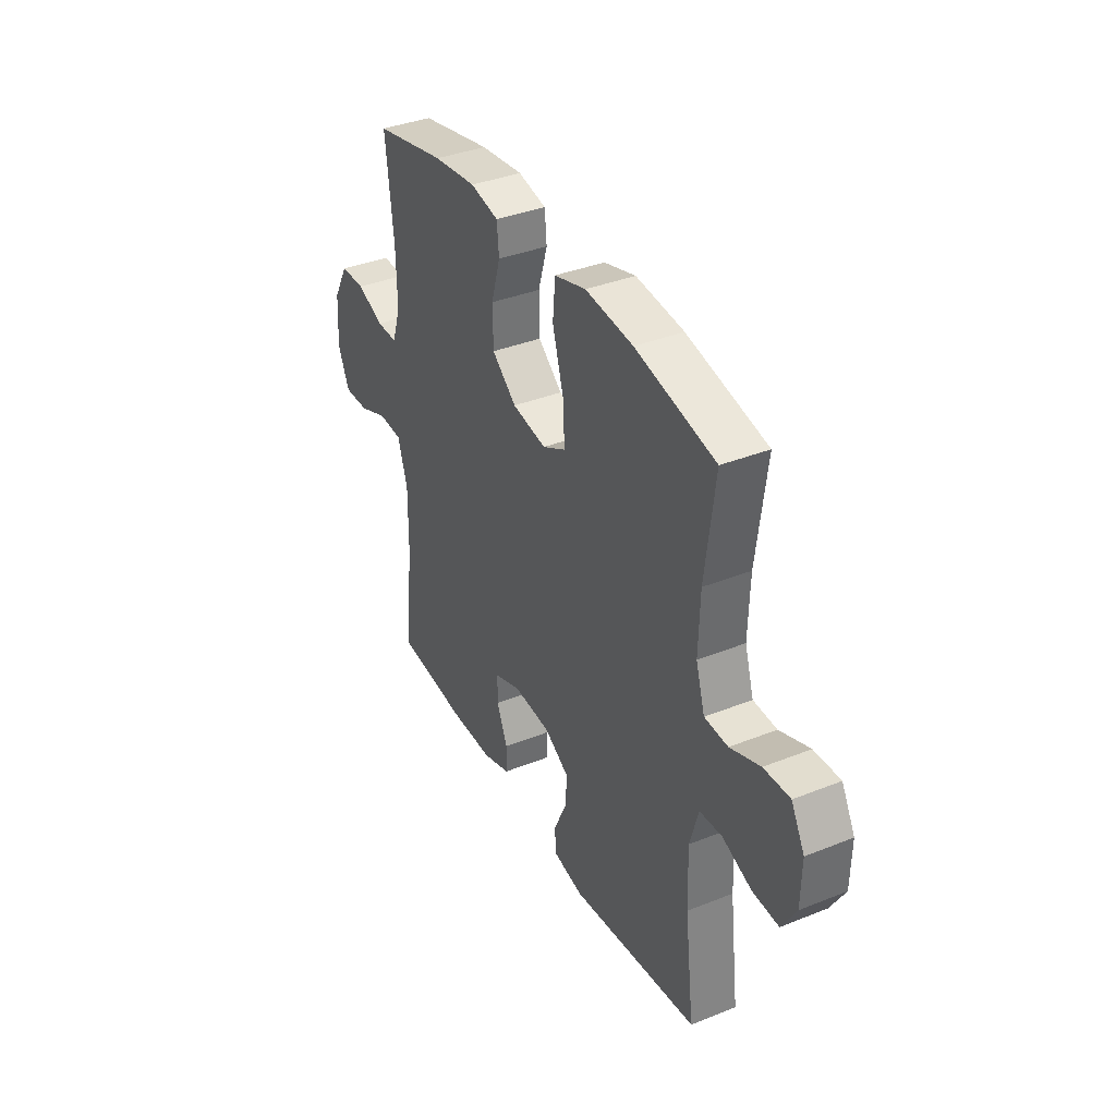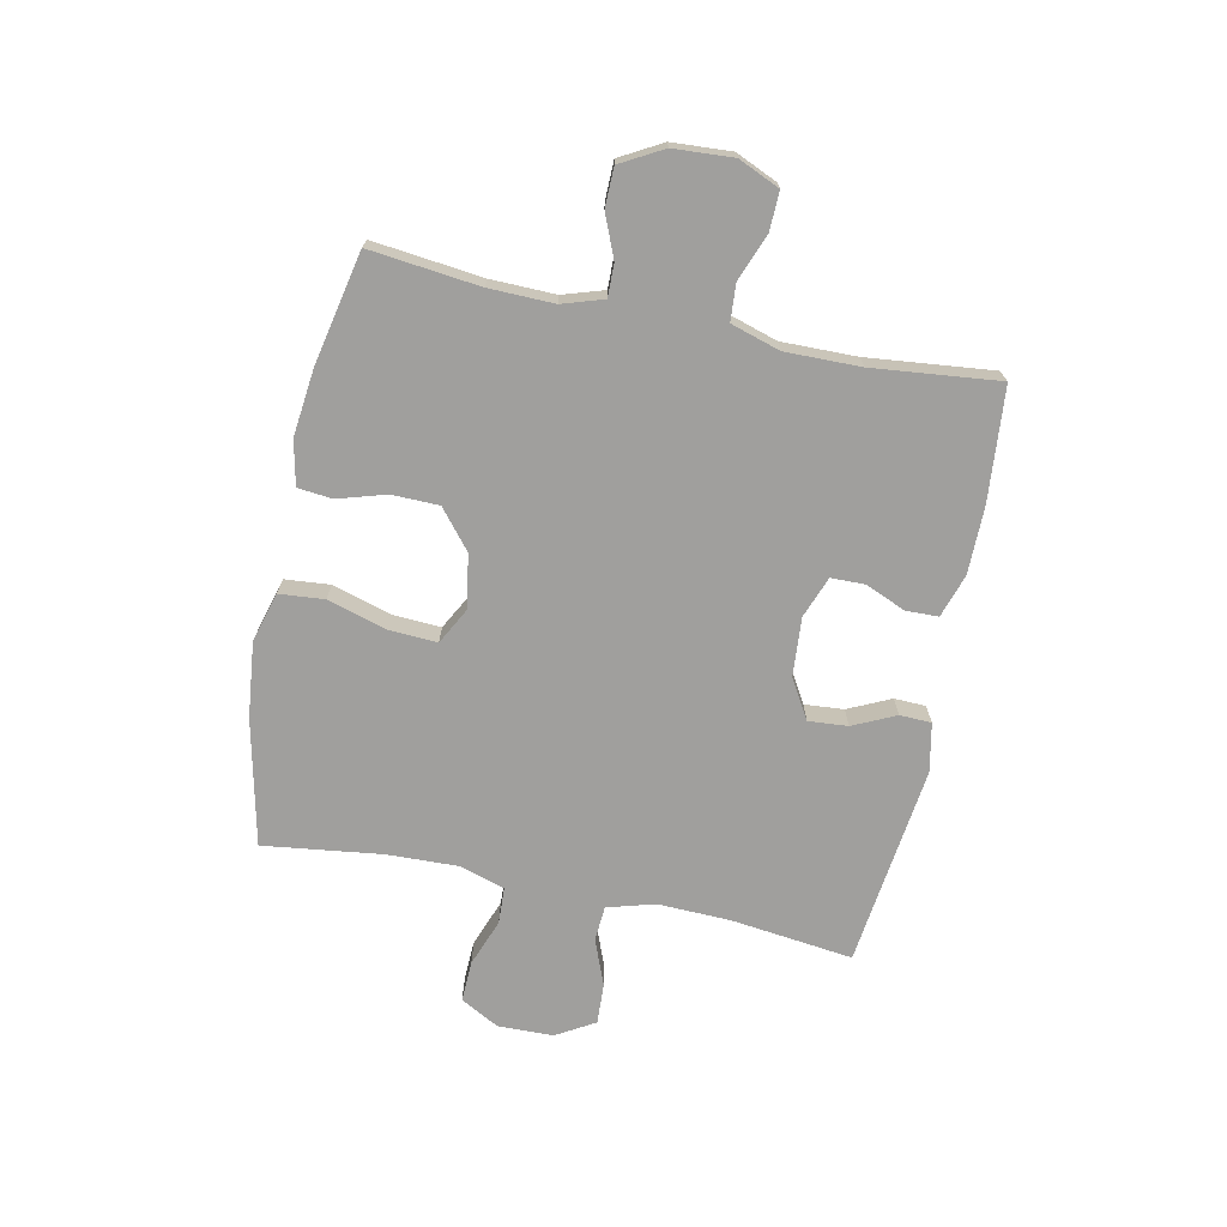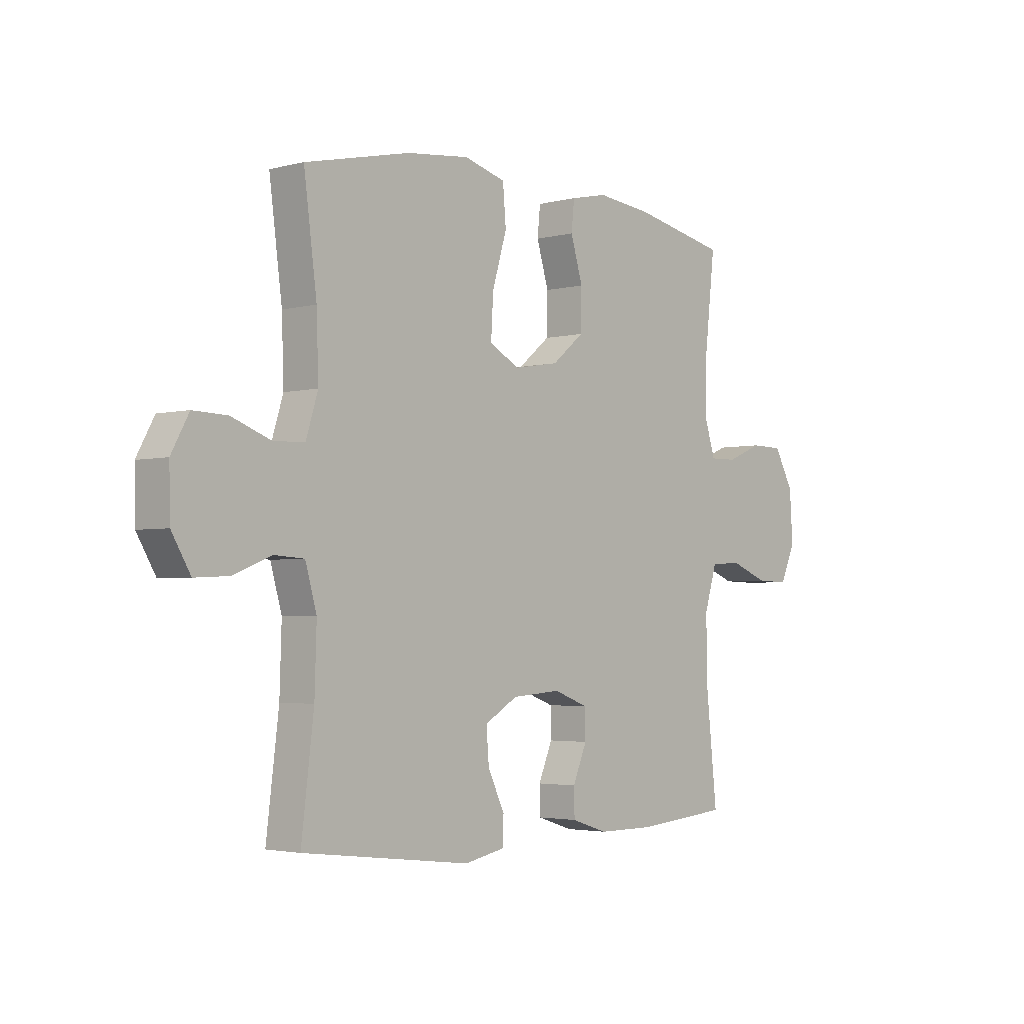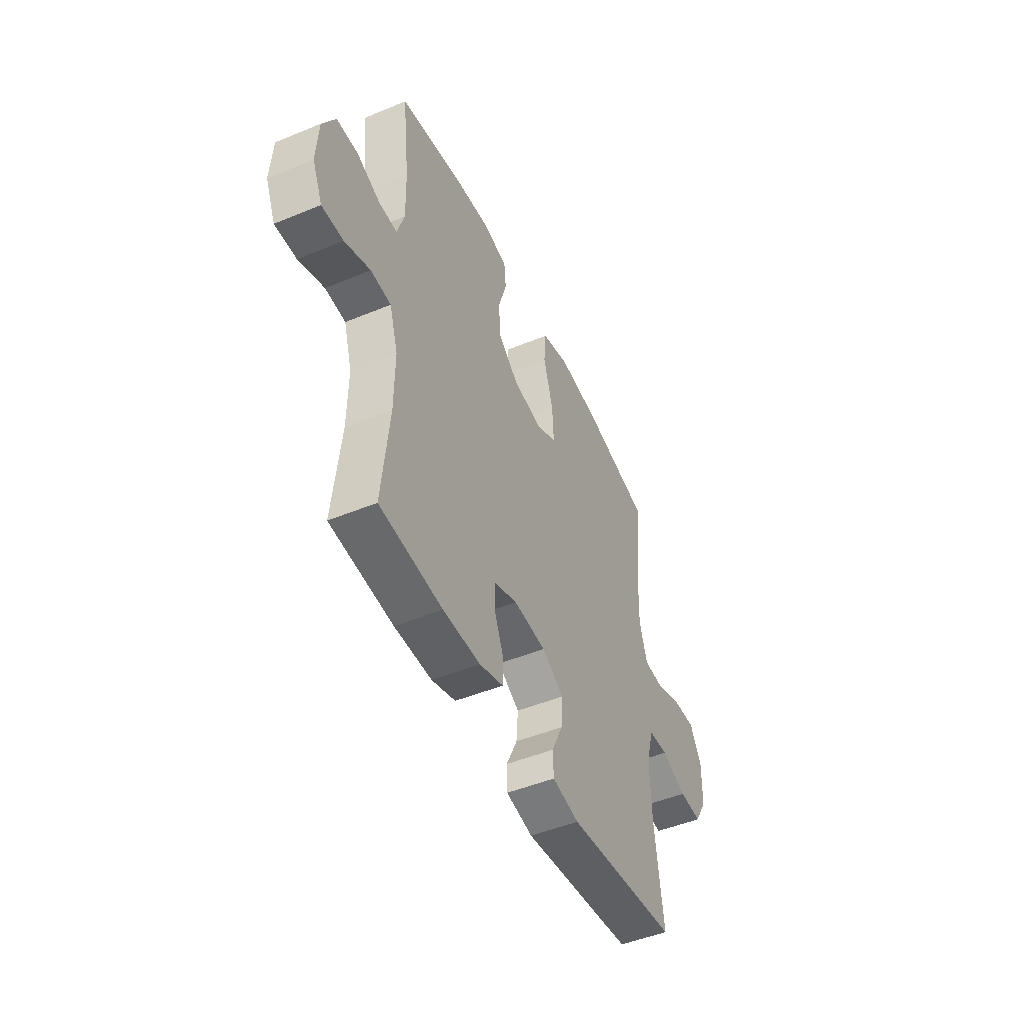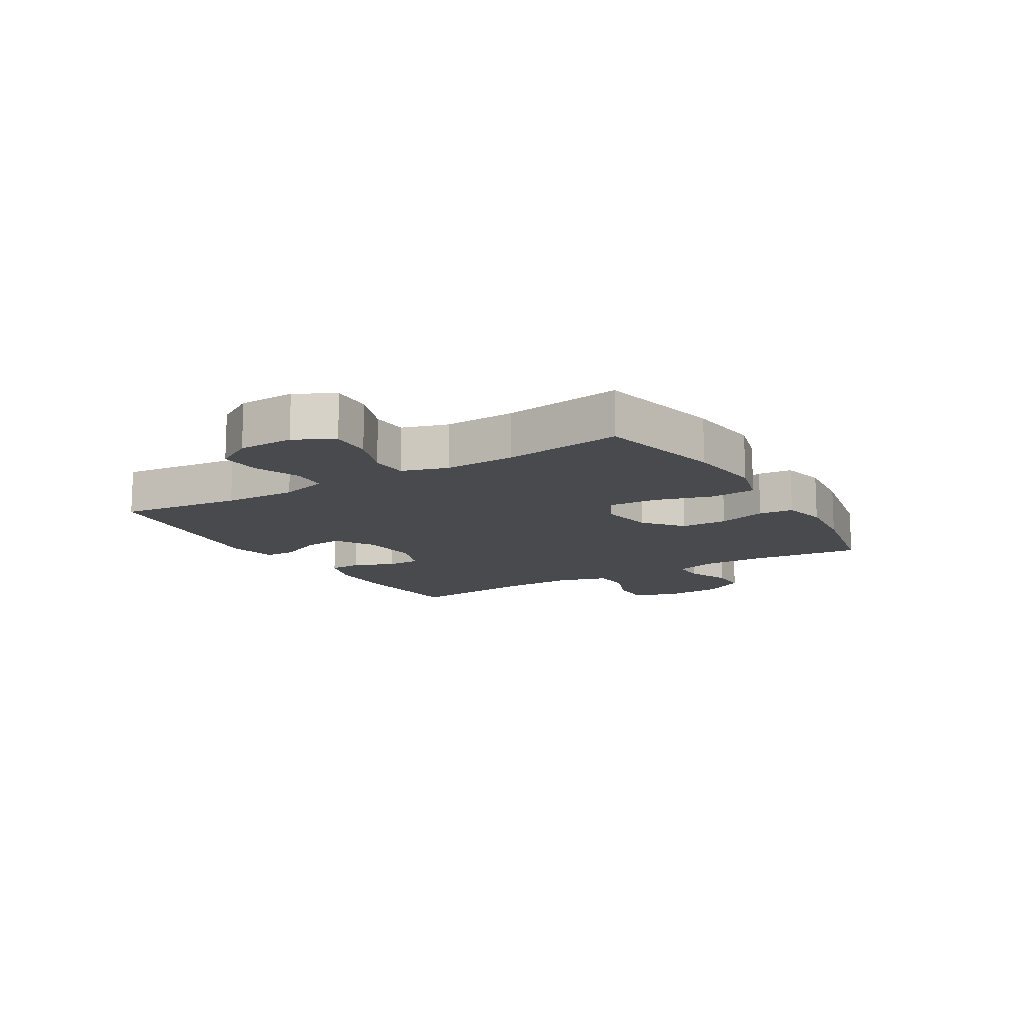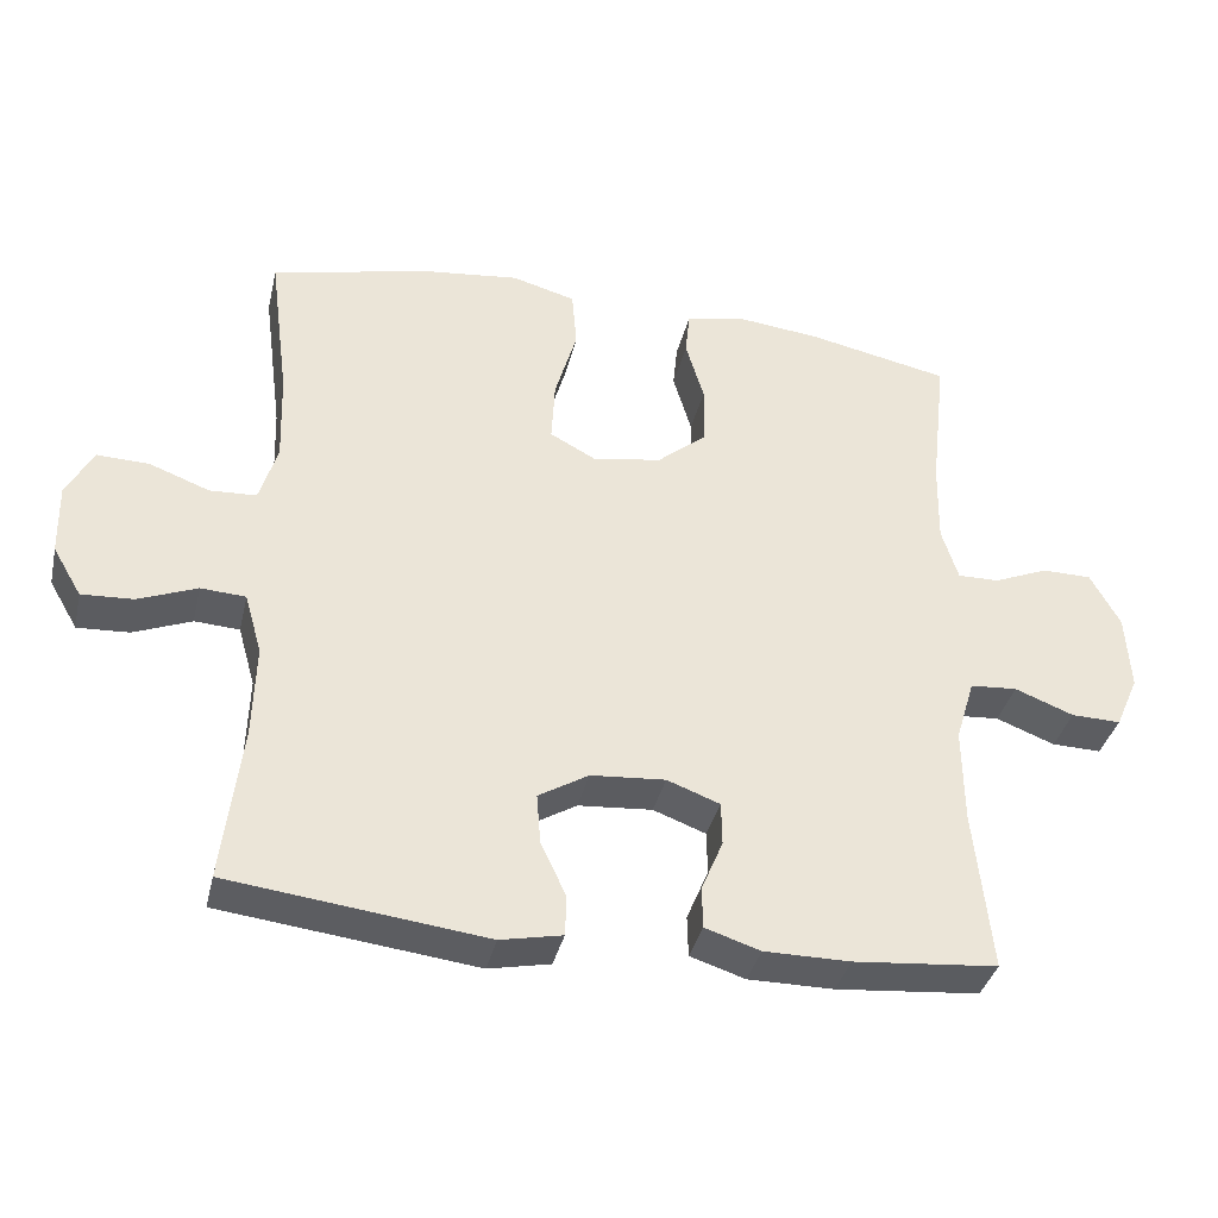
<metadata>
{"format":"obj","ext":"obj","renderer":"f3d","projection":"perspective","resolution":1024,"background":"white","views":[{"elev":37.1,"azim":-117.3,"up":"+Z"},{"elev":-71.3,"azim":78.2,"up":"+Y"},{"elev":-3.0,"azim":-48.4,"up":"+Z"},{"elev":-48.3,"azim":114.8,"up":"+Z"},{"elev":-13.1,"azim":-58.8,"up":"+Y"},{"elev":-36.4,"azim":-12.9,"up":"+Z"}]}
</metadata>
<code>
o path9052
v -0.4745 0.0375 0.2848
v -0.4706 0.0375 0.1616
v -0.4952 0.0375 0.08186
v -0.559 0.0375 0.07885
v -0.6409 0.0375 0.1097
v -0.7121 0.0375 0.1122
v -0.7486 0.0375 0.04499
v -0.7466 0.0375 -0.05216
v -0.7073 0.0375 -0.1188
v -0.6364 0.0375 -0.1153
v -0.5566 0.0375 -0.08394
v -0.4951 0.0375 -0.08787
v -0.4715 0.0375 -0.1706
v -0.4754 0.0375 -0.2978
v -0.5014 0.0375 -0.5106
v -0.1503 0.0375 -0.5534
v -0.06597 0.0375 -0.5364
v -0.0641 0.0375 -0.4816
v -0.09894 0.0375 -0.4072
v -0.1044 0.0375 -0.3389
v -0.03564 0.0375 -0.2981
v 0.06612 0.0375 -0.2905
v 0.1384 0.0375 -0.3175
v 0.1393 0.0375 -0.3765
v 0.1097 0.0375 -0.4467
v 0.1111 0.0375 -0.5032
v 0.1862 0.0375 -0.5275
v 0.3035 0.0375 -0.5278
v 0.5005 0.0375 -0.5106
v 0.4773 0.0375 -0.2914
v 0.4755 0.0375 -0.1603
v 0.5016 0.0375 -0.07475
v 0.5656 0.0375 -0.07019
v 0.6461 0.0375 -0.1014
v 0.7139 0.0375 -0.1032
v 0.7453 0.0375 -0.03164
v 0.7388 0.0375 0.07211
v 0.6982 0.0375 0.1454
v 0.6306 0.0375 0.1465
v 0.5566 0.0375 0.1159
v 0.4997 0.0375 0.1149
v 0.4769 0.0375 0.1866
v 0.4791 0.0375 0.2999
v 0.5005 0.0375 0.4911
v 0.3057 0.0375 0.5317
v 0.1889 0.0375 0.5447
v 0.1118 0.0375 0.5278
v 0.1059 0.0375 0.4678
v 0.131 0.0375 0.3835
v 0.1295 0.0375 0.3018
v 0.06282 0.0375 0.2468
v -0.03077 0.0375 0.2312
v -0.0939 0.0375 0.265
v -0.08916 0.0375 0.3496
v -0.05895 0.0375 0.4519
v -0.06565 0.0375 0.5303
v -0.1521 0.0375 0.5546
v -0.2831 0.0375 0.5401
v -0.5014 0.0375 0.4911
v -0.4745 -0.0375 0.2848
v -0.4706 -0.0375 0.1616
v -0.4952 -0.0375 0.08186
v -0.559 -0.0375 0.07885
v -0.6409 -0.0375 0.1097
v -0.7121 -0.0375 0.1122
v -0.7486 -0.0375 0.04499
v -0.7466 -0.0375 -0.05216
v -0.7073 -0.0375 -0.1188
v -0.6364 -0.0375 -0.1153
v -0.5566 -0.0375 -0.08394
v -0.4951 -0.0375 -0.08787
v -0.4715 -0.0375 -0.1706
v -0.4754 -0.0375 -0.2978
v -0.5014 -0.0375 -0.5106
v -0.1503 -0.0375 -0.5534
v -0.06597 -0.0375 -0.5364
v -0.0641 -0.0375 -0.4816
v -0.09894 -0.0375 -0.4072
v -0.1044 -0.0375 -0.3389
v -0.03564 -0.0375 -0.2981
v 0.06612 -0.0375 -0.2905
v 0.1384 -0.0375 -0.3175
v 0.1393 -0.0375 -0.3765
v 0.1097 -0.0375 -0.4467
v 0.1111 -0.0375 -0.5032
v 0.1862 -0.0375 -0.5275
v 0.3035 -0.0375 -0.5278
v 0.5005 -0.0375 -0.5106
v 0.4773 -0.0375 -0.2914
v 0.4755 -0.0375 -0.1603
v 0.5016 -0.0375 -0.07475
v 0.5656 -0.0375 -0.07019
v 0.6461 -0.0375 -0.1014
v 0.7139 -0.0375 -0.1032
v 0.7453 -0.0375 -0.03164
v 0.7388 -0.0375 0.07211
v 0.6982 -0.0375 0.1454
v 0.6306 -0.0375 0.1465
v 0.5566 -0.0375 0.1159
v 0.4997 -0.0375 0.1149
v 0.4769 -0.0375 0.1866
v 0.4791 -0.0375 0.2999
v 0.5005 -0.0375 0.4911
v 0.3057 -0.0375 0.5317
v 0.1889 -0.0375 0.5447
v 0.1118 -0.0375 0.5278
v 0.1059 -0.0375 0.4678
v 0.131 -0.0375 0.3835
v 0.1295 -0.0375 0.3018
v 0.06282 -0.0375 0.2468
v -0.03077 -0.0375 0.2312
v -0.0939 -0.0375 0.265
v -0.08916 -0.0375 0.3496
v -0.05895 -0.0375 0.4519
v -0.06565 -0.0375 0.5303
v -0.1521 -0.0375 0.5546
v -0.2831 -0.0375 0.5401
v -0.5014 -0.0375 0.4911
v -0.06565 0.0375 0.5303
v -0.06565 0.0375 0.5303
v -0.1521 0.0375 0.5546
v -0.2831 0.0375 0.5401
v 0.3057 0.0375 0.5317
v 0.1889 0.0375 0.5447
v 0.1118 0.0375 0.5278
v 0.1118 0.0375 0.5278
v -0.05895 0.0375 0.4519
v 0.1059 0.0375 0.4678
v 0.5005 0.0375 0.4911
v 0.5005 0.0375 0.4911
v -0.5014 0.0375 0.4911
v -0.5014 0.0375 0.4911
v 0.131 0.0375 0.3835
v -0.08916 0.0375 0.3496
v 0.4791 0.0375 0.2999
v -0.4745 0.0375 0.2848
v 0.1295 0.0375 0.3018
v -0.0939 0.0375 0.265
v -0.0939 0.0375 0.265
v 0.06282 0.0375 0.2468
v 0.4769 0.0375 0.1866
v -0.4706 0.0375 0.1616
v -0.03077 0.0375 0.2312
v 0.4997 0.0375 0.1149
v 0.4997 0.0375 0.1149
v -0.4952 0.0375 0.08186
v -0.4952 0.0375 0.08186
v 0.6982 0.0375 0.1454
v 0.6306 0.0375 0.1465
v 0.5566 0.0375 0.1159
v 0.7388 0.0375 0.07211
v -0.6409 0.0375 0.1097
v -0.7121 0.0375 0.1122
v -0.7121 0.0375 0.1122
v -0.7486 0.0375 0.04499
v -0.559 0.0375 0.07885
v 0.7453 0.0375 -0.03164
v -0.7466 0.0375 -0.05216
v 0.7139 0.0375 -0.1032
v 0.7139 0.0375 -0.1032
v -0.7073 0.0375 -0.1188
v -0.7073 0.0375 -0.1188
v 0.6461 0.0375 -0.1014
v 0.5656 0.0375 -0.07019
v 0.5016 0.0375 -0.07475
v 0.5016 0.0375 -0.07475
v 0.4755 0.0375 -0.1603
v -0.5566 0.0375 -0.08394
v -0.4951 0.0375 -0.08787
v -0.4951 0.0375 -0.08787
v -0.6364 0.0375 -0.1153
v -0.4715 0.0375 -0.1706
v 0.4773 0.0375 -0.2914
v -0.4754 0.0375 -0.2978
v 0.06612 0.0375 -0.2905
v 0.1384 0.0375 -0.3175
v 0.1384 0.0375 -0.3175
v -0.03564 0.0375 -0.2981
v -0.1044 0.0375 -0.3389
v -0.1044 0.0375 -0.3389
v 0.1393 0.0375 -0.3765
v -0.09894 0.0375 -0.4072
v 0.1097 0.0375 -0.4467
v -0.0641 0.0375 -0.4816
v 0.5005 0.0375 -0.5106
v 0.5005 0.0375 -0.5106
v 0.1111 0.0375 -0.5032
v 0.1111 0.0375 -0.5032
v -0.06597 0.0375 -0.5364
v -0.06597 0.0375 -0.5364
v -0.5014 0.0375 -0.5106
v -0.5014 0.0375 -0.5106
v 0.1862 0.0375 -0.5275
v 0.3035 0.0375 -0.5278
v -0.1503 0.0375 -0.5534
v -0.06565 -0.0375 0.5303
v -0.06565 -0.0375 0.5303
v -0.1521 -0.0375 0.5546
v -0.2831 -0.0375 0.5401
v 0.3057 -0.0375 0.5317
v 0.1889 -0.0375 0.5447
v 0.1118 -0.0375 0.5278
v 0.1118 -0.0375 0.5278
v -0.05895 -0.0375 0.4519
v 0.1059 -0.0375 0.4678
v 0.5005 -0.0375 0.4911
v 0.5005 -0.0375 0.4911
v -0.5014 -0.0375 0.4911
v -0.5014 -0.0375 0.4911
v 0.131 -0.0375 0.3835
v -0.08916 -0.0375 0.3496
v 0.4791 -0.0375 0.2999
v -0.4745 -0.0375 0.2848
v 0.1295 -0.0375 0.3018
v -0.0939 -0.0375 0.265
v -0.0939 -0.0375 0.265
v 0.06282 -0.0375 0.2468
v 0.4769 -0.0375 0.1866
v -0.4706 -0.0375 0.1616
v -0.03077 -0.0375 0.2312
v 0.4997 -0.0375 0.1149
v 0.4997 -0.0375 0.1149
v -0.4952 -0.0375 0.08186
v -0.4952 -0.0375 0.08186
v 0.6982 -0.0375 0.1454
v 0.6306 -0.0375 0.1465
v 0.5566 -0.0375 0.1159
v 0.7388 -0.0375 0.07211
v -0.6409 -0.0375 0.1097
v -0.7121 -0.0375 0.1122
v -0.7121 -0.0375 0.1122
v -0.7486 -0.0375 0.04499
v -0.559 -0.0375 0.07885
v 0.7453 -0.0375 -0.03164
v -0.7466 -0.0375 -0.05216
v 0.7139 -0.0375 -0.1032
v 0.7139 -0.0375 -0.1032
v -0.7073 -0.0375 -0.1188
v -0.7073 -0.0375 -0.1188
v 0.6461 -0.0375 -0.1014
v 0.5656 -0.0375 -0.07019
v 0.5016 -0.0375 -0.07475
v 0.5016 -0.0375 -0.07475
v 0.4755 -0.0375 -0.1603
v -0.5566 -0.0375 -0.08394
v -0.4951 -0.0375 -0.08787
v -0.4951 -0.0375 -0.08787
v -0.6364 -0.0375 -0.1153
v -0.4715 -0.0375 -0.1706
v 0.4773 -0.0375 -0.2914
v -0.4754 -0.0375 -0.2978
v 0.06612 -0.0375 -0.2905
v 0.1384 -0.0375 -0.3175
v 0.1384 -0.0375 -0.3175
v -0.03564 -0.0375 -0.2981
v -0.1044 -0.0375 -0.3389
v -0.1044 -0.0375 -0.3389
v 0.1393 -0.0375 -0.3765
v -0.09894 -0.0375 -0.4072
v 0.1097 -0.0375 -0.4467
v -0.0641 -0.0375 -0.4816
v 0.5005 -0.0375 -0.5106
v 0.5005 -0.0375 -0.5106
v 0.1111 -0.0375 -0.5032
v 0.1111 -0.0375 -0.5032
v -0.06597 -0.0375 -0.5364
v -0.06597 -0.0375 -0.5364
v -0.5014 -0.0375 -0.5106
v -0.5014 -0.0375 -0.5106
v 0.1862 -0.0375 -0.5275
v 0.3035 -0.0375 -0.5278
v -0.1503 -0.0375 -0.5534
f 227 228 226
f 212 214 218
f 246 223 245
f 202 205 201
f 251 256 249
f 199 213 211
f 214 212 210
f 246 220 215
f 245 233 248
f 218 214 217
f 200 210 212
f 246 215 223
f 219 215 213
f 210 201 205
f 227 221 241
f 234 228 241
f 270 258 260
f 242 221 217
f 242 252 253
f 217 220 252
f 248 229 235
f 225 226 228
f 259 272 261
f 240 234 241
f 261 272 266
f 236 234 240
f 271 258 270
f 223 215 219
f 241 221 242
f 248 235 238
f 242 217 252
f 233 245 223
f 198 204 196
f 252 220 255
f 220 246 255
f 249 255 246
f 244 253 250
f 256 251 259
f 211 204 198
f 255 249 256
f 262 250 271
f 201 210 200
f 232 229 230
f 270 260 264
f 242 253 244
f 250 253 258
f 227 241 228
f 221 218 217
f 211 213 215
f 200 212 206
f 259 251 272
f 229 248 233
f 199 211 198
f 250 258 271
f 272 251 268
f 213 199 208
f 229 232 235
f 120 57 116 197
f 57 58 117 116
f 45 46 105 104
f 46 126 203 105
f 55 56 115 114
f 47 48 107 106
f 130 45 104 207
f 58 132 209 117
f 48 49 108 107
f 54 55 114 113
f 43 44 103 102
f 59 1 60 118
f 49 50 109 108
f 139 54 113 216
f 50 51 110 109
f 42 43 102 101
f 1 2 61 60
f 52 53 112 111
f 51 52 111 110
f 145 42 101 222
f 2 147 224 61
f 38 39 98 97
f 39 40 99 98
f 37 38 97 96
f 40 41 100 99
f 5 154 231 64
f 6 7 66 65
f 4 5 64 63
f 3 4 63 62
f 36 37 96 95
f 7 8 67 66
f 160 36 95 237
f 8 162 239 67
f 34 35 94 93
f 33 34 93 92
f 166 33 92 243
f 31 32 91 90
f 11 170 247 70
f 10 11 70 69
f 9 10 69 68
f 12 13 72 71
f 30 31 90 89
f 13 14 73 72
f 22 177 254 81
f 21 22 81 80
f 180 21 80 257
f 23 24 83 82
f 19 20 79 78
f 24 25 84 83
f 18 19 78 77
f 186 30 89 263
f 25 188 265 84
f 190 18 77 267
f 14 192 269 73
f 26 27 86 85
f 28 29 88 87
f 27 28 87 86
f 16 17 76 75
f 15 16 75 74
f 150 149 151
f 135 141 137
f 169 168 146
f 125 124 128
f 174 172 179
f 122 134 136
f 137 133 135
f 169 138 143
f 168 171 156
f 141 140 137
f 123 135 133
f 169 146 138
f 142 136 138
f 133 128 124
f 150 164 144
f 157 164 151
f 193 183 181
f 165 140 144
f 165 176 175
f 140 175 143
f 171 158 152
f 148 151 149
f 182 184 195
f 163 164 157
f 184 189 195
f 159 163 157
f 194 193 181
f 146 142 138
f 164 165 144
f 171 161 158
f 165 175 140
f 156 146 168
f 121 119 127
f 175 178 143
f 143 178 169
f 172 169 178
f 167 173 176
f 179 182 174
f 134 121 127
f 178 179 172
f 185 194 173
f 124 123 133
f 155 153 152
f 193 187 183
f 165 167 176
f 173 181 176
f 150 151 164
f 144 140 141
f 134 138 136
f 123 129 135
f 182 195 174
f 152 156 171
f 122 121 134
f 173 194 181
f 195 191 174
f 136 131 122
f 152 158 155

</code>
